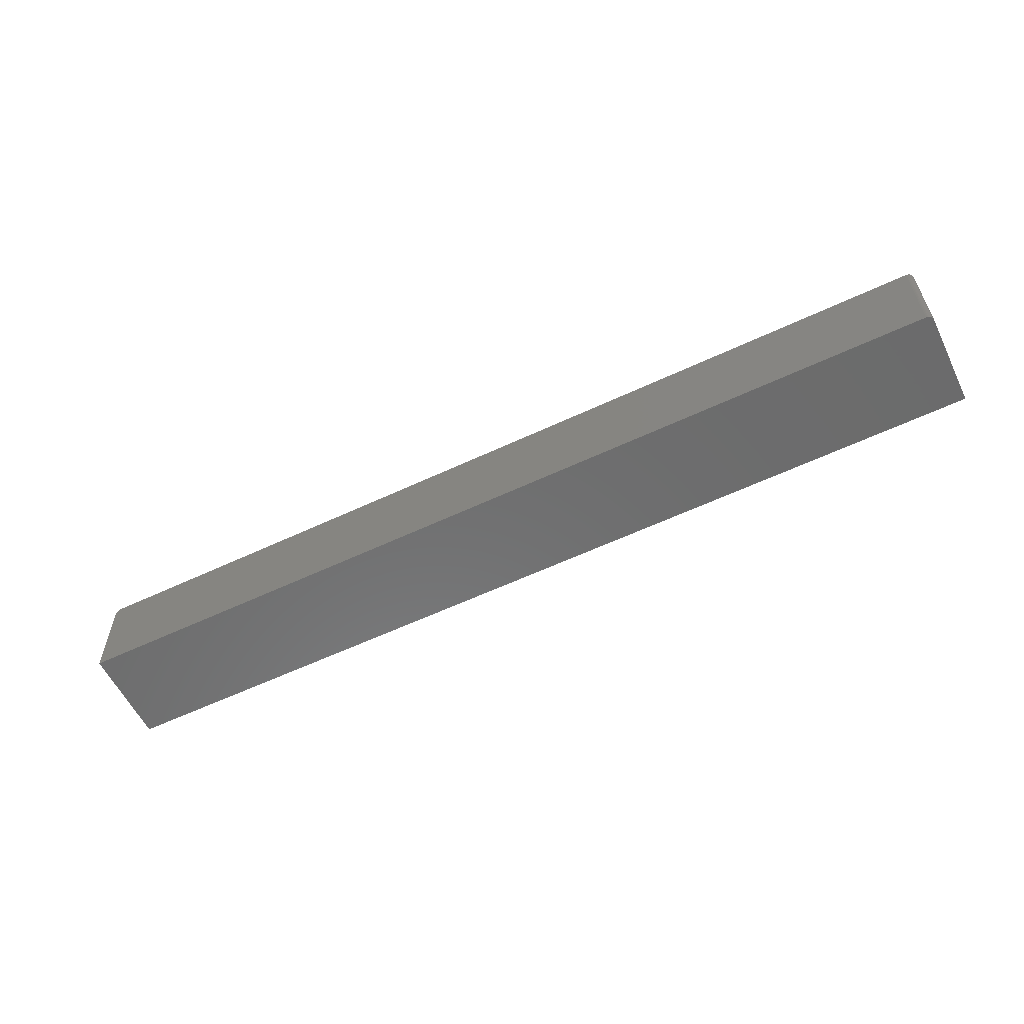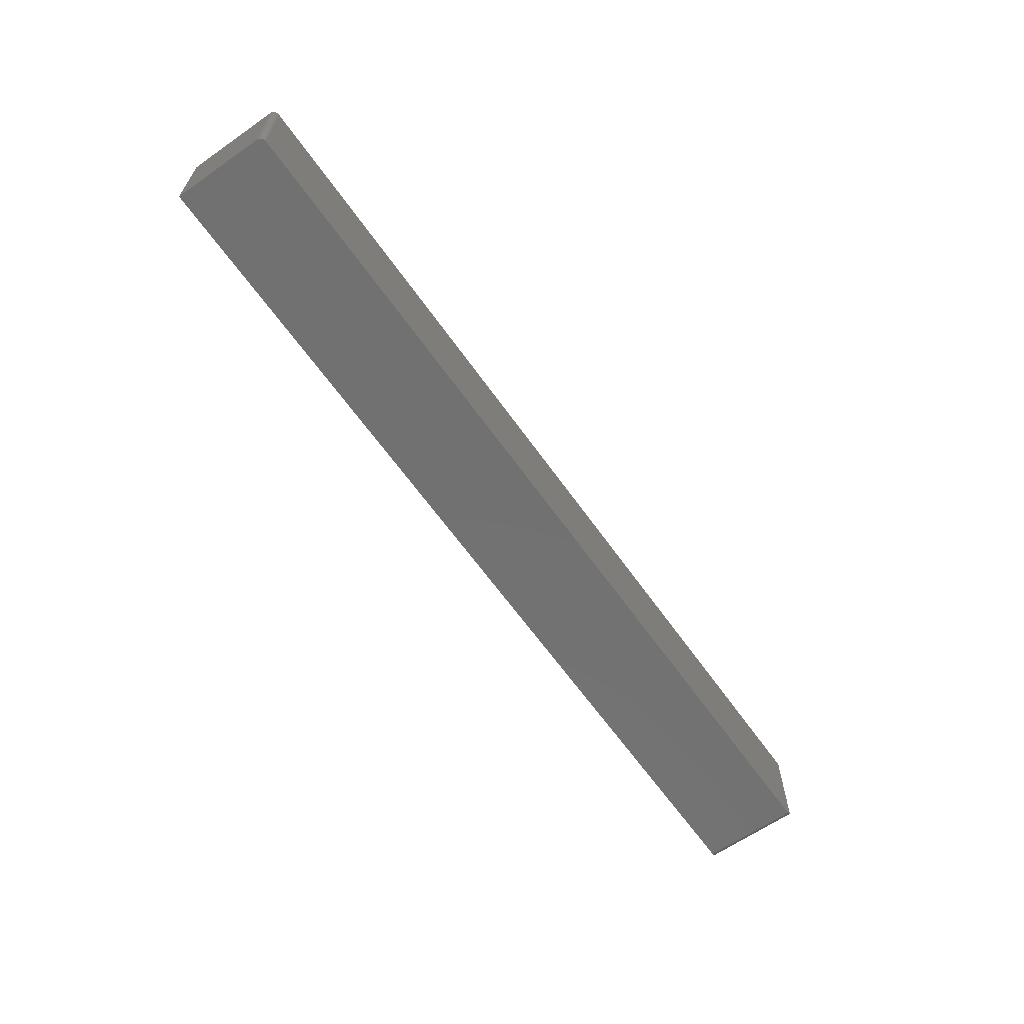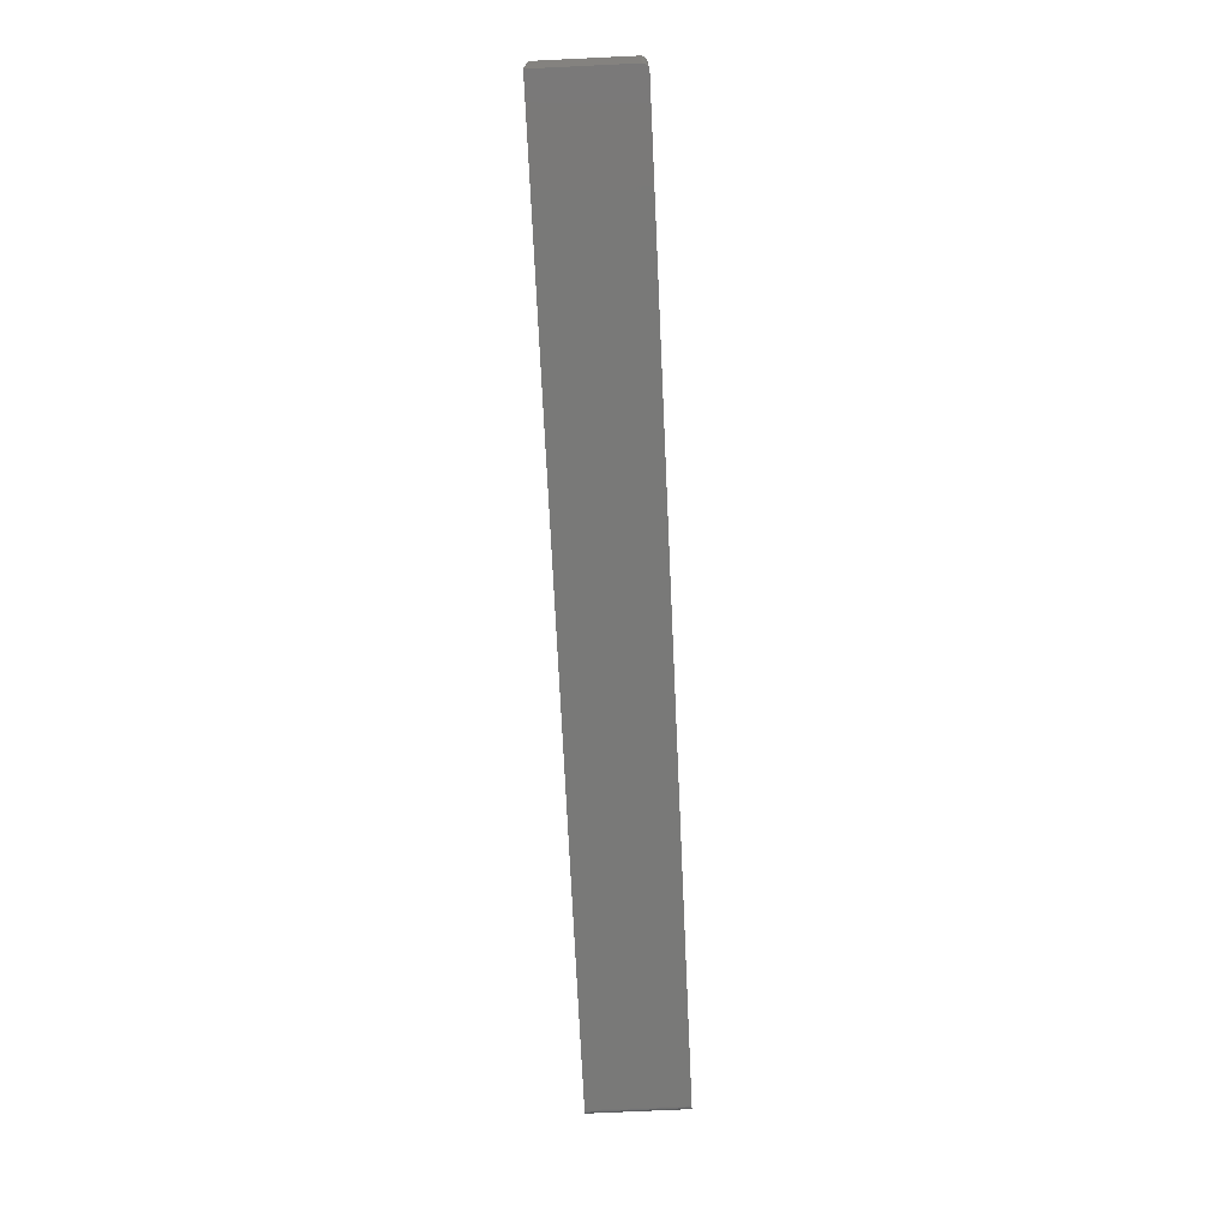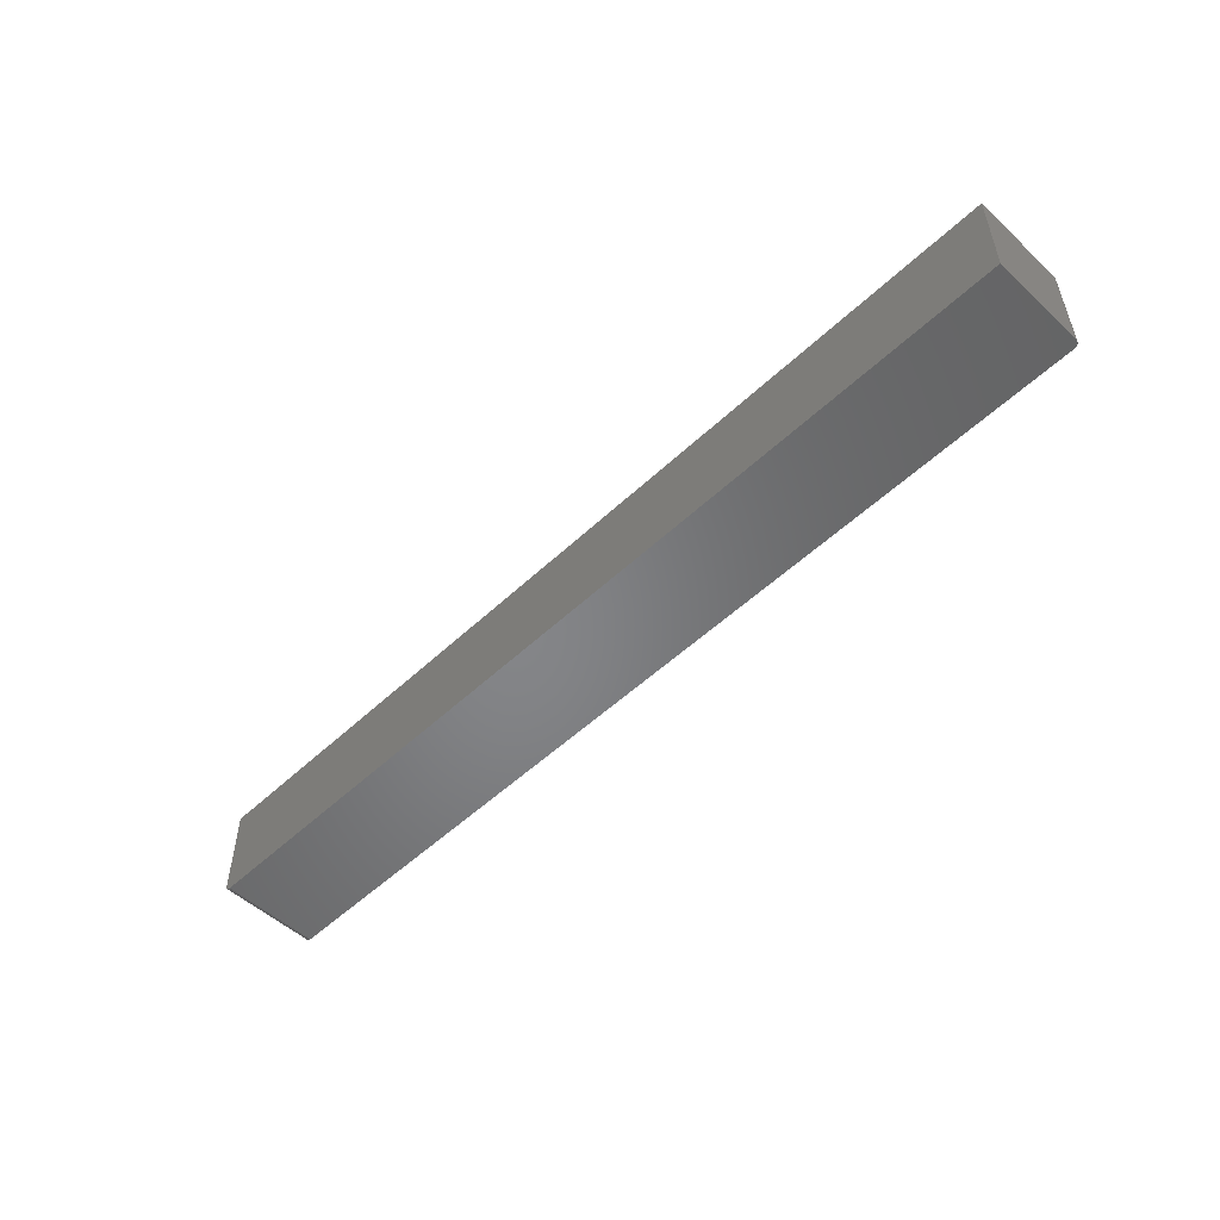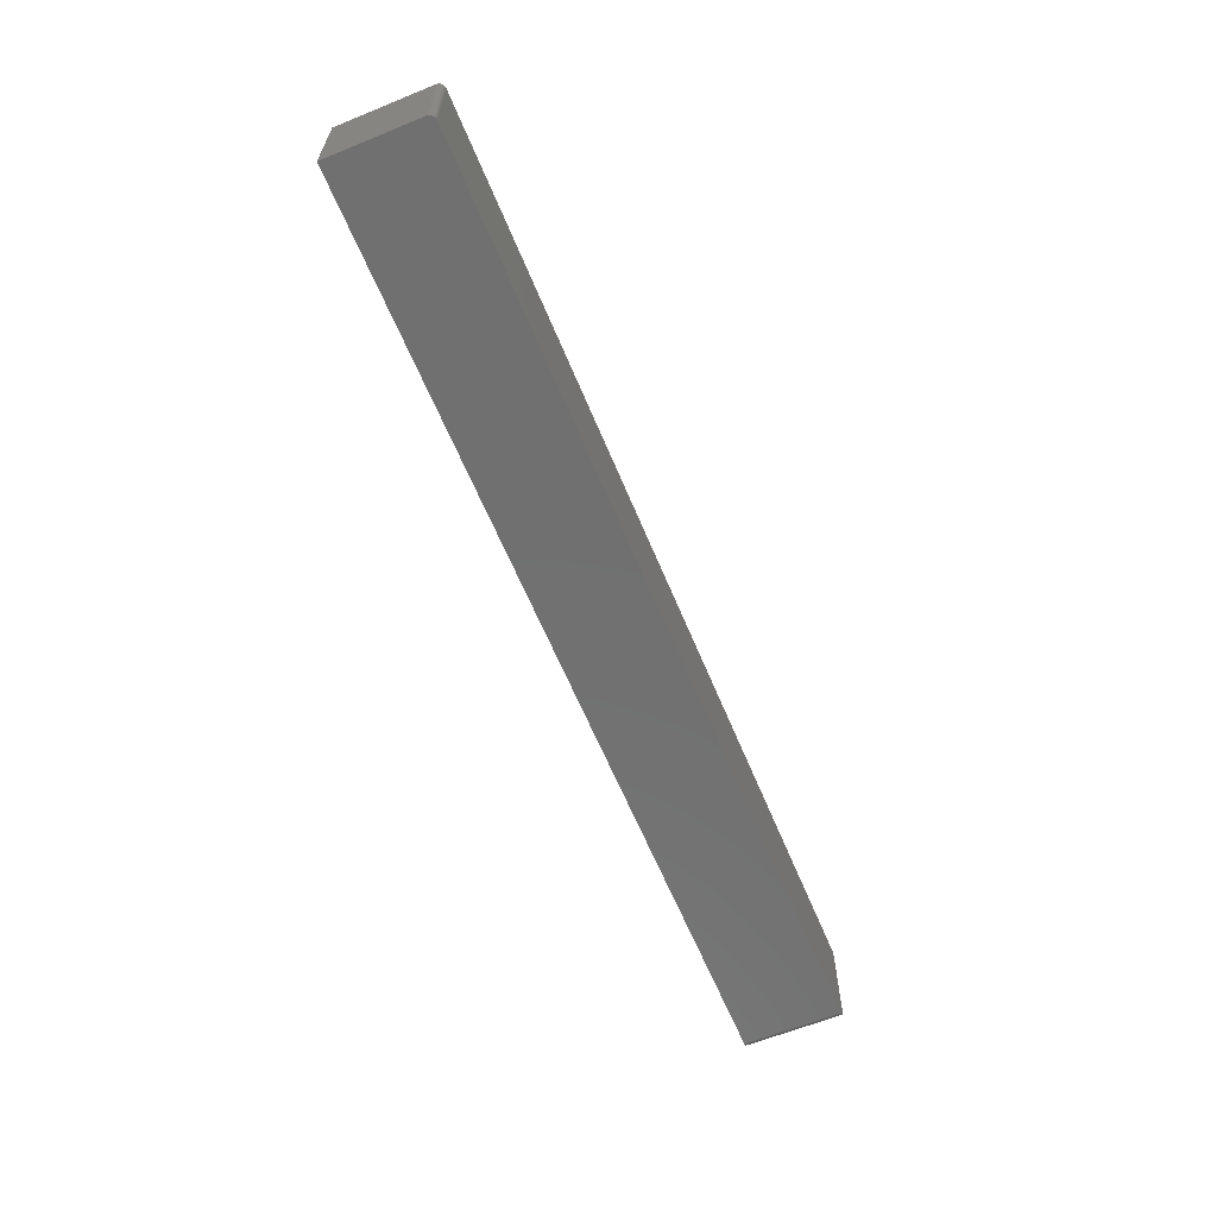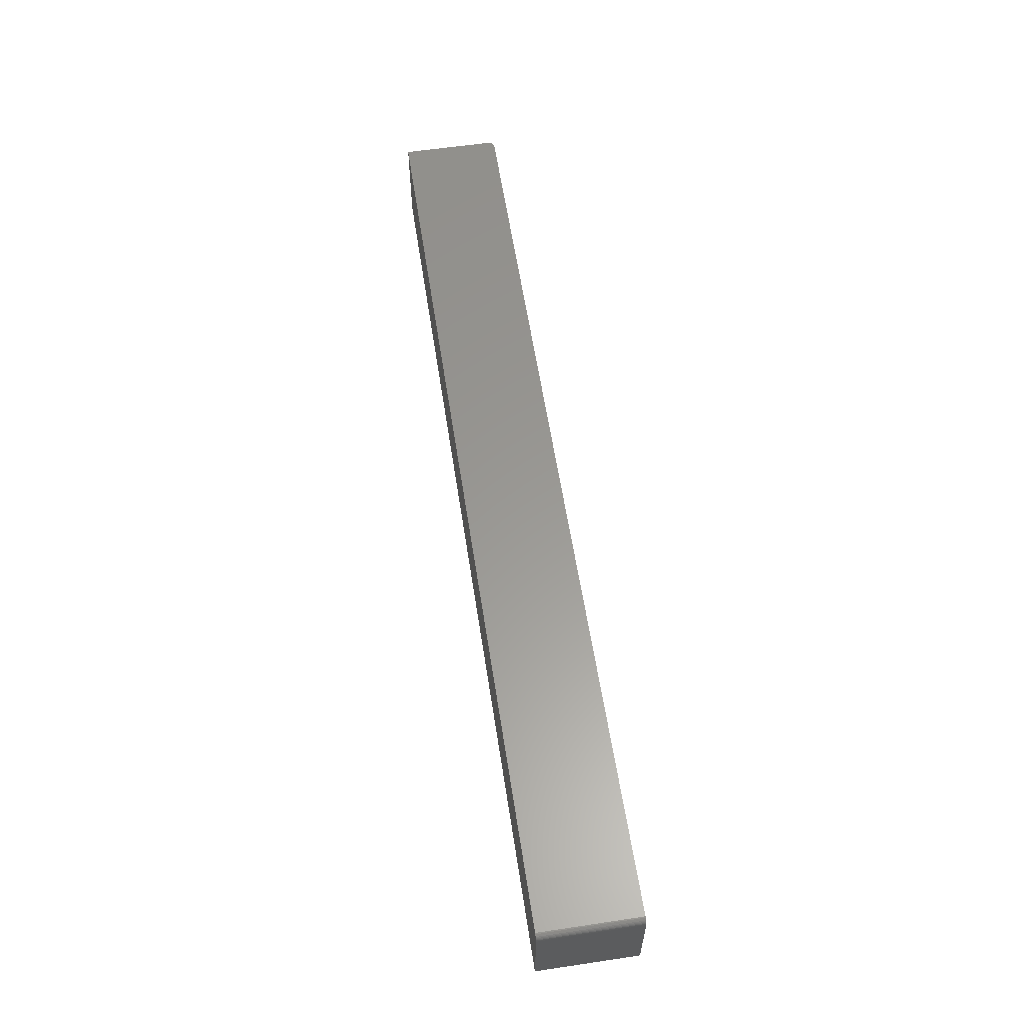
<metadata>
{"format":"stl","ext":"stl","renderer":"f3d","projection":"perspective","resolution":1024,"background":"white","views":[{"elev":-58.4,"azim":26.0,"up":"+Z"},{"elev":-63.3,"azim":-54.8,"up":"+Y"},{"elev":-71.8,"azim":-87.3,"up":"+Y"},{"elev":-52.5,"azim":-134.7,"up":"+Y"},{"elev":-62.3,"azim":-67.6,"up":"+Y"},{"elev":59.3,"azim":-98.7,"up":"+Z"}]}
</metadata>
<code>
# stl→obj: 40 verts, 76 faces
v 0.5886 -0.06636 0.125
v -0.5843 -0.06768 0.125
v 0.5843 -0.06768 0.125
v 0.5858 -0.06753 0.125
v 0.5873 -0.06709 0.125
v -0.5843 0.05863 0.125
v 0.5898 -0.06539 0.125
v 0.5908 -0.06421 0.125
v 0.5915 -0.06286 0.125
v 0.592 -0.06139 0.125
v 0.5921 -0.05987 0.125
v 0.5921 0.05863 0.125
v -0.5858 -0.06768 0.1248
v -0.5886 -0.06768 0.1237
v -0.5873 -0.06768 0.1244
v 0.5843 -0.06768 0
v -0.5898 -0.06768 0.1227
v -0.5908 -0.06768 0.1215
v -0.5915 -0.06768 0.1202
v -0.592 -0.06768 0.1187
v -0.5921 -0.06768 0.1172
v -0.5921 -0.06768 0
v 0.5886 -0.06636 0
v 0.5873 -0.06709 0
v 0.5858 -0.06753 0
v -0.5921 0.05863 0
v 0.5921 0.05863 0
v 0.5921 -0.05987 0
v 0.592 -0.06139 0
v 0.5915 -0.06286 0
v 0.5908 -0.06421 0
v 0.5898 -0.06539 0
v -0.5921 0.05863 0.1172
v -0.5886 0.05863 0.1237
v -0.5908 0.05863 0.1215
v -0.5898 0.05863 0.1227
v -0.5873 0.05863 0.1244
v -0.5858 0.05863 0.1248
v -0.592 0.05863 0.1187
v -0.5915 0.05863 0.1202
f 1 2 3
f 1 3 4
f 1 4 5
f 6 2 1
f 6 1 7
f 6 7 8
f 6 8 9
f 6 9 10
f 6 10 11
f 6 11 12
f 2 13 14
f 14 13 15
f 16 3 2
f 16 2 14
f 16 14 17
f 16 17 18
f 16 18 19
f 16 19 20
f 16 20 21
f 16 21 22
f 23 24 25
f 23 25 16
f 23 16 22
f 26 27 28
f 26 28 29
f 26 29 30
f 26 30 31
f 26 31 32
f 26 32 23
f 26 23 22
f 11 28 12
f 12 28 27
f 28 11 29
f 29 11 10
f 29 10 30
f 30 10 9
f 30 9 31
f 31 9 8
f 31 8 32
f 32 8 7
f 32 7 23
f 23 7 1
f 23 1 24
f 24 1 5
f 24 5 25
f 25 5 4
f 25 4 16
f 16 4 3
f 33 26 21
f 21 26 22
f 34 35 36
f 6 12 27
f 26 35 34
f 26 34 37
f 26 37 38
f 26 38 6
f 26 6 27
f 35 26 33
f 35 33 39
f 35 39 40
f 33 21 39
f 39 21 20
f 39 20 40
f 40 20 19
f 40 19 35
f 35 19 18
f 35 18 36
f 36 18 17
f 36 17 34
f 34 17 14
f 34 14 37
f 37 14 15
f 37 15 38
f 38 15 13
f 38 13 6
f 6 13 2

</code>
